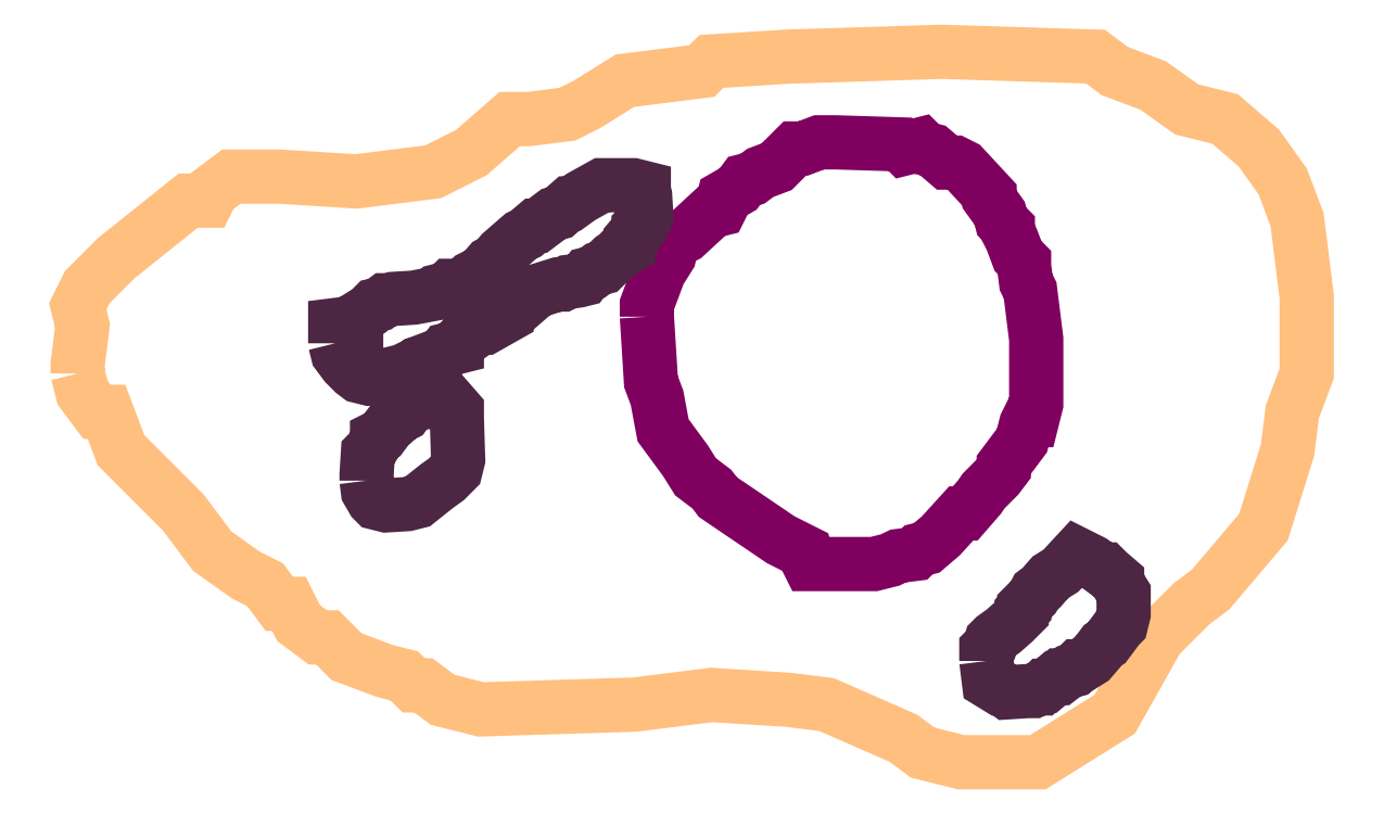
<metadata>
{"format":"dxf","ext":"dxf","renderer":"ezdxf+matplotlib","layout":"modelspace","background":"white","min_lineweight":24,"dpi":150}
</metadata>
<code>
0
SECTION
2
ENTITIES
0
POLYLINE
66
1
70
1
3
contour
0
VERTEX
10
6.89
20
10.71
30
9.68
0
VERTEX
10
6.893
20
10.7
30
9.68
0
VERTEX
10
6.903
20
10.69
30
9.68
0
VERTEX
10
6.91
20
10.69
30
9.68
0
VERTEX
10
6.92
20
10.66
30
9.68
0
VERTEX
10
6.962
20
10.62
30
9.68
0
VERTEX
10
6.982
20
10.59
30
9.68
0
VERTEX
10
7.005
20
10.57
30
9.68
0
VERTEX
10
7.018
20
10.57
30
9.68
0
VERTEX
10
7.028
20
10.55
30
9.68
0
VERTEX
10
7.035
20
10.55
30
9.68
0
VERTEX
10
7.041
20
10.54
30
9.68
0
VERTEX
10
7.055
20
10.53
30
9.68
0
VERTEX
10
7.061
20
10.53
30
9.68
0
VERTEX
10
7.074
20
10.52
30
9.68
0
VERTEX
10
7.101
20
10.51
30
9.68
0
VERTEX
10
7.114
20
10.5
30
9.68
0
VERTEX
10
7.12
20
10.5
30
9.68
0
VERTEX
10
7.127
20
10.5
30
9.68
0
VERTEX
10
7.14
20
10.49
30
9.68
0
VERTEX
10
7.167
20
10.48
30
9.68
0
VERTEX
10
7.272
20
10.48
30
9.68
0
VERTEX
10
7.325
20
10.49
30
9.68
0
VERTEX
10
7.377
20
10.49
30
9.68
0
VERTEX
10
7.404
20
10.48
30
9.68
0
VERTEX
10
7.456
20
10.46
30
9.68
0
VERTEX
10
7.469
20
10.45
30
9.68
0
VERTEX
10
7.496
20
10.45
30
9.68
0
VERTEX
10
7.548
20
10.45
30
9.68
0
VERTEX
10
7.601
20
10.48
30
9.68
0
VERTEX
10
7.631
20
10.53
30
9.68
0
VERTEX
10
7.654
20
10.55
30
9.68
0
VERTEX
10
7.667
20
10.56
30
9.68
0
VERTEX
10
7.703
20
10.61
30
9.68
0
VERTEX
10
7.72
20
10.66
30
9.68
0
VERTEX
10
7.723
20
10.69
30
9.68
0
VERTEX
10
7.733
20
10.71
30
9.68
0
VERTEX
10
7.733
20
10.76
30
9.68
0
VERTEX
10
7.726
20
10.82
30
9.68
0
VERTEX
10
7.716
20
10.84
30
9.68
0
VERTEX
10
7.7
20
10.87
30
9.68
0
VERTEX
10
7.677
20
10.89
30
9.68
0
VERTEX
10
7.65
20
10.89
30
9.68
0
VERTEX
10
7.627
20
10.91
30
9.68
0
VERTEX
10
7.601
20
10.92
30
9.68
0
VERTEX
10
7.588
20
10.93
30
9.68
0
VERTEX
10
7.483
20
10.93
30
9.68
0
VERTEX
10
7.377
20
10.93
30
9.68
0
VERTEX
10
7.325
20
10.93
30
9.68
0
VERTEX
10
7.318
20
10.92
30
9.68
0
VERTEX
10
7.265
20
10.91
30
9.68
0
VERTEX
10
7.239
20
10.9
30
9.68
0
VERTEX
10
7.226
20
10.89
30
9.68
0
VERTEX
10
7.199
20
10.89
30
9.68
0
VERTEX
10
7.186
20
10.89
30
9.68
0
VERTEX
10
7.16
20
10.86
30
9.68
0
VERTEX
10
7.134
20
10.85
30
9.68
0
VERTEX
10
7.081
20
10.84
30
9.68
0
VERTEX
10
7.028
20
10.85
30
9.68
0
VERTEX
10
7.002
20
10.85
30
9.68
0
VERTEX
10
6.995
20
10.85
30
9.68
0
VERTEX
10
6.982
20
10.84
30
9.68
0
VERTEX
10
6.979
20
10.83
30
9.68
0
VERTEX
10
6.966
20
10.83
30
9.68
0
VERTEX
10
6.916
20
10.79
30
9.68
0
VERTEX
10
6.897
20
10.77
30
9.68
0
VERTEX
10
6.89
20
10.76
30
9.68
0
VERTEX
10
6.893
20
10.74
30
9.68
0
VERTEX
10
6.89
20
10.72
30
9.68
0
VERTEX
10
6.89
20
10.72
30
9.68
0
SEQEND
0
POLYLINE
66
1
70
1
3
mitochondrion
0
VERTEX
10
7.28
20
10.75
30
9.68
0
VERTEX
10
7.283
20
10.71
30
9.68
0
VERTEX
10
7.287
20
10.7
30
9.68
0
VERTEX
10
7.291
20
10.67
30
9.68
0
VERTEX
10
7.307
20
10.65
30
9.68
0
VERTEX
10
7.314
20
10.64
30
9.68
0
VERTEX
10
7.325
20
10.63
30
9.68
0
VERTEX
10
7.329
20
10.63
30
9.68
0
VERTEX
10
7.372
20
10.6
30
9.68
0
VERTEX
10
7.383
20
10.59
30
9.68
0
VERTEX
10
7.389
20
10.59
30
9.68
0
VERTEX
10
7.39
20
10.58
30
9.68
0
VERTEX
10
7.392
20
10.58
30
9.68
0
VERTEX
10
7.436
20
10.58
30
9.68
0
VERTEX
10
7.447
20
10.58
30
9.68
0
VERTEX
10
7.453
20
10.59
30
9.68
0
VERTEX
10
7.464
20
10.59
30
9.68
0
VERTEX
10
7.467
20
10.59
30
9.68
0
VERTEX
10
7.472
20
10.59
30
9.68
0
VERTEX
10
7.482
20
10.6
30
9.68
0
VERTEX
10
7.496
20
10.62
30
9.68
0
VERTEX
10
7.499
20
10.62
30
9.68
0
VERTEX
10
7.508
20
10.63
30
9.68
0
VERTEX
10
7.511
20
10.63
30
9.68
0
VERTEX
10
7.521
20
10.64
30
9.68
0
VERTEX
10
7.525
20
10.65
30
9.68
0
VERTEX
10
7.525
20
10.65
30
9.68
0
VERTEX
10
7.533
20
10.66
30
9.68
0
VERTEX
10
7.538
20
10.67
30
9.68
0
VERTEX
10
7.54
20
10.68
30
9.68
0
VERTEX
10
7.542
20
10.68
30
9.68
0
VERTEX
10
7.544
20
10.68
30
9.68
0
VERTEX
10
7.547
20
10.69
30
9.68
0
VERTEX
10
7.547
20
10.74
30
9.68
0
VERTEX
10
7.544
20
10.76
30
9.68
0
VERTEX
10
7.543
20
10.77
30
9.68
0
VERTEX
10
7.54
20
10.77
30
9.68
0
VERTEX
10
7.539
20
10.79
30
9.68
0
VERTEX
10
7.539
20
10.79
30
9.68
0
VERTEX
10
7.535
20
10.79
30
9.68
0
VERTEX
10
7.531
20
10.8
30
9.68
0
VERTEX
10
7.528
20
10.81
30
9.68
0
VERTEX
10
7.528
20
10.81
30
9.68
0
VERTEX
10
7.524
20
10.82
30
9.68
0
VERTEX
10
7.522
20
10.82
30
9.68
0
VERTEX
10
7.515
20
10.83
30
9.68
0
VERTEX
10
7.515
20
10.83
30
9.68
0
VERTEX
10
7.497
20
10.85
30
9.68
0
VERTEX
10
7.492
20
10.86
30
9.68
0
VERTEX
10
7.486
20
10.86
30
9.68
0
VERTEX
10
7.476
20
10.86
30
9.68
0
VERTEX
10
7.471
20
10.87
30
9.68
0
VERTEX
10
7.468
20
10.87
30
9.68
0
VERTEX
10
7.457
20
10.87
30
9.68
0
VERTEX
10
7.454
20
10.87
30
9.68
0
VERTEX
10
7.41
20
10.87
30
9.68
0
VERTEX
10
7.398
20
10.87
30
9.68
0
VERTEX
10
7.387
20
10.87
30
9.68
0
VERTEX
10
7.382
20
10.87
30
9.68
0
VERTEX
10
7.372
20
10.86
30
9.68
0
VERTEX
10
7.369
20
10.85
30
9.68
0
VERTEX
10
7.358
20
10.85
30
9.68
0
VERTEX
10
7.353
20
10.85
30
9.68
0
VERTEX
10
7.347
20
10.84
30
9.68
0
VERTEX
10
7.343
20
10.84
30
9.68
0
VERTEX
10
7.333
20
10.83
30
9.68
0
VERTEX
10
7.332
20
10.83
30
9.68
0
VERTEX
10
7.33
20
10.82
30
9.68
0
VERTEX
10
7.325
20
10.82
30
9.68
0
VERTEX
10
7.307
20
10.81
30
9.68
0
VERTEX
10
7.301
20
10.8
30
9.68
0
VERTEX
10
7.297
20
10.8
30
9.68
0
VERTEX
10
7.296
20
10.79
30
9.68
0
VERTEX
10
7.289
20
10.78
30
9.68
0
VERTEX
10
7.28
20
10.76
30
9.68
0
VERTEX
10
7.28
20
10.75
30
9.68
0
VERTEX
10
7.28
20
10.75
30
9.68
0
SEQEND
0
POLYLINE
66
1
70
1
3
endoplasmic_reticulum
0
VERTEX
10
7.513
20
10.51
30
9.68
0
VERTEX
10
7.515
20
10.5
30
9.68
0
VERTEX
10
7.522
20
10.5
30
9.68
0
VERTEX
10
7.524
20
10.5
30
9.68
0
VERTEX
10
7.527
20
10.49
30
9.68
0
VERTEX
10
7.542
20
10.49
30
9.68
0
VERTEX
10
7.545
20
10.49
30
9.68
0
VERTEX
10
7.549
20
10.5
30
9.68
0
VERTEX
10
7.551
20
10.5
30
9.68
0
VERTEX
10
7.553
20
10.5
30
9.68
0
VERTEX
10
7.554
20
10.5
30
9.68
0
VERTEX
10
7.561
20
10.5
30
9.68
0
VERTEX
10
7.562
20
10.5
30
9.68
0
VERTEX
10
7.564
20
10.5
30
9.68
0
VERTEX
10
7.566
20
10.5
30
9.68
0
VERTEX
10
7.57
20
10.51
30
9.68
0
VERTEX
10
7.573
20
10.51
30
9.68
0
VERTEX
10
7.576
20
10.51
30
9.68
0
VERTEX
10
7.578
20
10.51
30
9.68
0
VERTEX
10
7.585
20
10.52
30
9.68
0
VERTEX
10
7.59
20
10.52
30
9.68
0
VERTEX
10
7.593
20
10.53
30
9.68
0
VERTEX
10
7.596
20
10.53
30
9.68
0
VERTEX
10
7.601
20
10.53
30
9.68
0
VERTEX
10
7.604
20
10.54
30
9.68
0
VERTEX
10
7.605
20
10.54
30
9.68
0
VERTEX
10
7.607
20
10.55
30
9.68
0
VERTEX
10
7.607
20
10.56
30
9.68
0
VERTEX
10
7.603
20
10.57
30
9.68
0
VERTEX
10
7.603
20
10.57
30
9.68
0
VERTEX
10
7.596
20
10.58
30
9.68
0
VERTEX
10
7.595
20
10.58
30
9.68
0
VERTEX
10
7.593
20
10.58
30
9.68
0
VERTEX
10
7.586
20
10.58
30
9.68
0
VERTEX
10
7.579
20
10.59
30
9.68
0
VERTEX
10
7.575
20
10.59
30
9.68
0
VERTEX
10
7.564
20
10.58
30
9.68
0
VERTEX
10
7.557
20
10.57
30
9.68
0
VERTEX
10
7.551
20
10.56
30
9.68
0
VERTEX
10
7.547
20
10.56
30
9.68
0
VERTEX
10
7.545
20
10.56
30
9.68
0
VERTEX
10
7.539
20
10.55
30
9.68
0
VERTEX
10
7.539
20
10.55
30
9.68
0
VERTEX
10
7.537
20
10.55
30
9.68
0
VERTEX
10
7.537
20
10.55
30
9.68
0
VERTEX
10
7.532
20
10.54
30
9.68
0
VERTEX
10
7.525
20
10.54
30
9.68
0
VERTEX
10
7.518
20
10.53
30
9.68
0
VERTEX
10
7.517
20
10.53
30
9.68
0
VERTEX
10
7.516
20
10.53
30
9.68
0
VERTEX
10
7.513
20
10.52
30
9.68
0
VERTEX
10
7.513
20
10.52
30
9.68
0
SEQEND
0
POLYLINE
66
1
70
1
3
endoplasmic_reticulum
0
VERTEX
10
7.067
20
10.73
30
9.68
0
VERTEX
10
7.068
20
10.73
30
9.68
0
VERTEX
10
7.074
20
10.72
30
9.68
0
VERTEX
10
7.079
20
10.71
30
9.68
0
VERTEX
10
7.083
20
10.71
30
9.68
0
VERTEX
10
7.09
20
10.71
30
9.68
0
VERTEX
10
7.104
20
10.71
30
9.68
0
VERTEX
10
7.106
20
10.71
30
9.68
0
VERTEX
10
7.107
20
10.71
30
9.68
0
VERTEX
10
7.106
20
10.71
30
9.68
0
VERTEX
10
7.113
20
10.71
30
9.68
0
VERTEX
10
7.12
20
10.72
30
9.68
0
VERTEX
10
7.122
20
10.72
30
9.68
0
VERTEX
10
7.124
20
10.72
30
9.68
0
VERTEX
10
7.138
20
10.72
30
9.68
0
VERTEX
10
7.14
20
10.72
30
9.68
0
VERTEX
10
7.143
20
10.73
30
9.68
0
VERTEX
10
7.15
20
10.73
30
9.68
0
VERTEX
10
7.15
20
10.73
30
9.68
0
VERTEX
10
7.154
20
10.74
30
9.68
0
VERTEX
10
7.156
20
10.74
30
9.68
0
VERTEX
10
7.163
20
10.74
30
9.68
0
VERTEX
10
7.166
20
10.74
30
9.68
0
VERTEX
10
7.17
20
10.74
30
9.68
0
VERTEX
10
7.184
20
10.75
30
9.68
0
VERTEX
10
7.184
20
10.75
30
9.68
0
VERTEX
10
7.188
20
10.76
30
9.68
0
VERTEX
10
7.191
20
10.76
30
9.68
0
VERTEX
10
7.205
20
10.77
30
9.68
0
VERTEX
10
7.219
20
10.77
30
9.68
0
VERTEX
10
7.223
20
10.77
30
9.68
0
VERTEX
10
7.226
20
10.77
30
9.68
0
VERTEX
10
7.233
20
10.78
30
9.68
0
VERTEX
10
7.237
20
10.78
30
9.68
0
VERTEX
10
7.24
20
10.78
30
9.68
0
VERTEX
10
7.243
20
10.78
30
9.68
0
VERTEX
10
7.247
20
10.78
30
9.68
0
VERTEX
10
7.25
20
10.78
30
9.68
0
VERTEX
10
7.257
20
10.79
30
9.68
0
VERTEX
10
7.263
20
10.8
30
9.68
0
VERTEX
10
7.266
20
10.8
30
9.68
0
VERTEX
10
7.267
20
10.8
30
9.68
0
VERTEX
10
7.267
20
10.8
30
9.68
0
VERTEX
10
7.269
20
10.8
30
9.68
0
VERTEX
10
7.269
20
10.8
30
9.68
0
VERTEX
10
7.275
20
10.81
30
9.68
0
VERTEX
10
7.275
20
10.81
30
9.68
0
VERTEX
10
7.278
20
10.82
30
9.68
0
VERTEX
10
7.28
20
10.82
30
9.68
0
VERTEX
10
7.279
20
10.83
30
9.68
0
VERTEX
10
7.278
20
10.84
30
9.68
0
VERTEX
10
7.278
20
10.84
30
9.68
0
VERTEX
10
7.271
20
10.84
30
9.68
0
VERTEX
10
7.257
20
10.84
30
9.68
0
VERTEX
10
7.249
20
10.84
30
9.68
0
VERTEX
10
7.235
20
10.83
30
9.68
0
VERTEX
10
7.229
20
10.83
30
9.68
0
VERTEX
10
7.227
20
10.83
30
9.68
0
VERTEX
10
7.22
20
10.82
30
9.68
0
VERTEX
10
7.216
20
10.82
30
9.68
0
VERTEX
10
7.209
20
10.82
30
9.68
0
VERTEX
10
7.206
20
10.81
30
9.68
0
VERTEX
10
7.204
20
10.81
30
9.68
0
VERTEX
10
7.197
20
10.81
30
9.68
0
VERTEX
10
7.194
20
10.81
30
9.68
0
VERTEX
10
7.18
20
10.79
30
9.68
0
VERTEX
10
7.176
20
10.79
30
9.68
0
VERTEX
10
7.172
20
10.79
30
9.68
0
VERTEX
10
7.167
20
10.78
30
9.68
0
VERTEX
10
7.16
20
10.78
30
9.68
0
VERTEX
10
7.156
20
10.77
30
9.68
0
VERTEX
10
7.153
20
10.77
30
9.68
0
VERTEX
10
7.145
20
10.77
30
9.68
0
VERTEX
10
7.144
20
10.77
30
9.68
0
VERTEX
10
7.137
20
10.77
30
9.68
0
VERTEX
10
7.135
20
10.77
30
9.68
0
VERTEX
10
7.12
20
10.76
30
9.68
0
VERTEX
10
7.106
20
10.76
30
9.68
0
VERTEX
10
7.102
20
10.76
30
9.68
0
VERTEX
10
7.101
20
10.76
30
9.68
0
VERTEX
10
7.097
20
10.76
30
9.68
0
VERTEX
10
7.093
20
10.76
30
9.68
0
VERTEX
10
7.09
20
10.76
30
9.68
0
VERTEX
10
7.083
20
10.75
30
9.68
0
VERTEX
10
7.081
20
10.75
30
9.68
0
VERTEX
10
7.081
20
10.75
30
9.68
0
VERTEX
10
7.074
20
10.75
30
9.68
0
VERTEX
10
7.067
20
10.75
30
9.68
0
VERTEX
10
7.067
20
10.74
30
9.68
0
VERTEX
10
7.067
20
10.73
30
9.68
0
VERTEX
10
7.067
20
10.73
30
9.68
0
SEQEND
0
POLYLINE
66
1
70
1
3
endoplasmic_reticulum
0
VERTEX
10
7.088
20
10.64
30
9.68
0
VERTEX
10
7.089
20
10.63
30
9.68
0
VERTEX
10
7.093
20
10.62
30
9.68
0
VERTEX
10
7.094
20
10.62
30
9.68
0
VERTEX
10
7.102
20
10.62
30
9.68
0
VERTEX
10
7.116
20
10.62
30
9.68
0
VERTEX
10
7.123
20
10.62
30
9.68
0
VERTEX
10
7.137
20
10.63
30
9.68
0
VERTEX
10
7.143
20
10.64
30
9.68
0
VERTEX
10
7.149
20
10.65
30
9.68
0
VERTEX
10
7.151
20
10.65
30
9.68
0
VERTEX
10
7.15
20
10.68
30
9.68
0
VERTEX
10
7.15
20
10.69
30
9.68
0
VERTEX
10
7.15
20
10.69
30
9.68
0
VERTEX
10
7.144
20
10.69
30
9.68
0
VERTEX
10
7.129
20
10.69
30
9.68
0
VERTEX
10
7.122
20
10.69
30
9.68
0
VERTEX
10
7.119
20
10.69
30
9.68
0
VERTEX
10
7.114
20
10.68
30
9.68
0
VERTEX
10
7.111
20
10.68
30
9.68
0
VERTEX
10
7.107
20
10.68
30
9.68
0
VERTEX
10
7.104
20
10.68
30
9.68
0
VERTEX
10
7.099
20
10.67
30
9.68
0
VERTEX
10
7.095
20
10.67
30
9.68
0
VERTEX
10
7.095
20
10.67
30
9.68
0
VERTEX
10
7.091
20
10.66
30
9.68
0
VERTEX
10
7.089
20
10.66
30
9.68
0
VERTEX
10
7.088
20
10.64
30
9.68
0
VERTEX
10
7.088
20
10.64
30
9.68
0
SEQEND
0
ENDSEC
0
EOF

</code>
